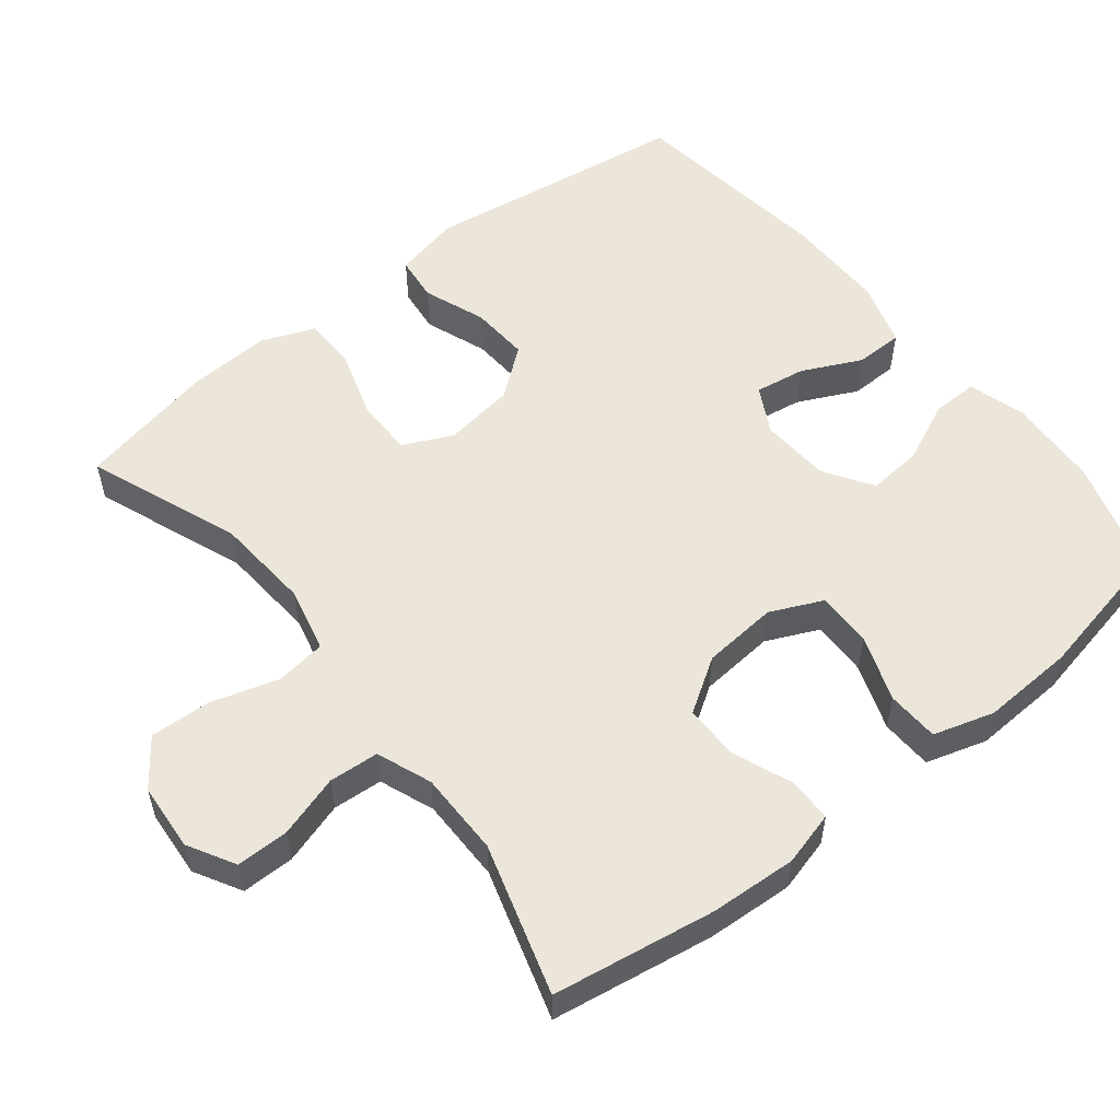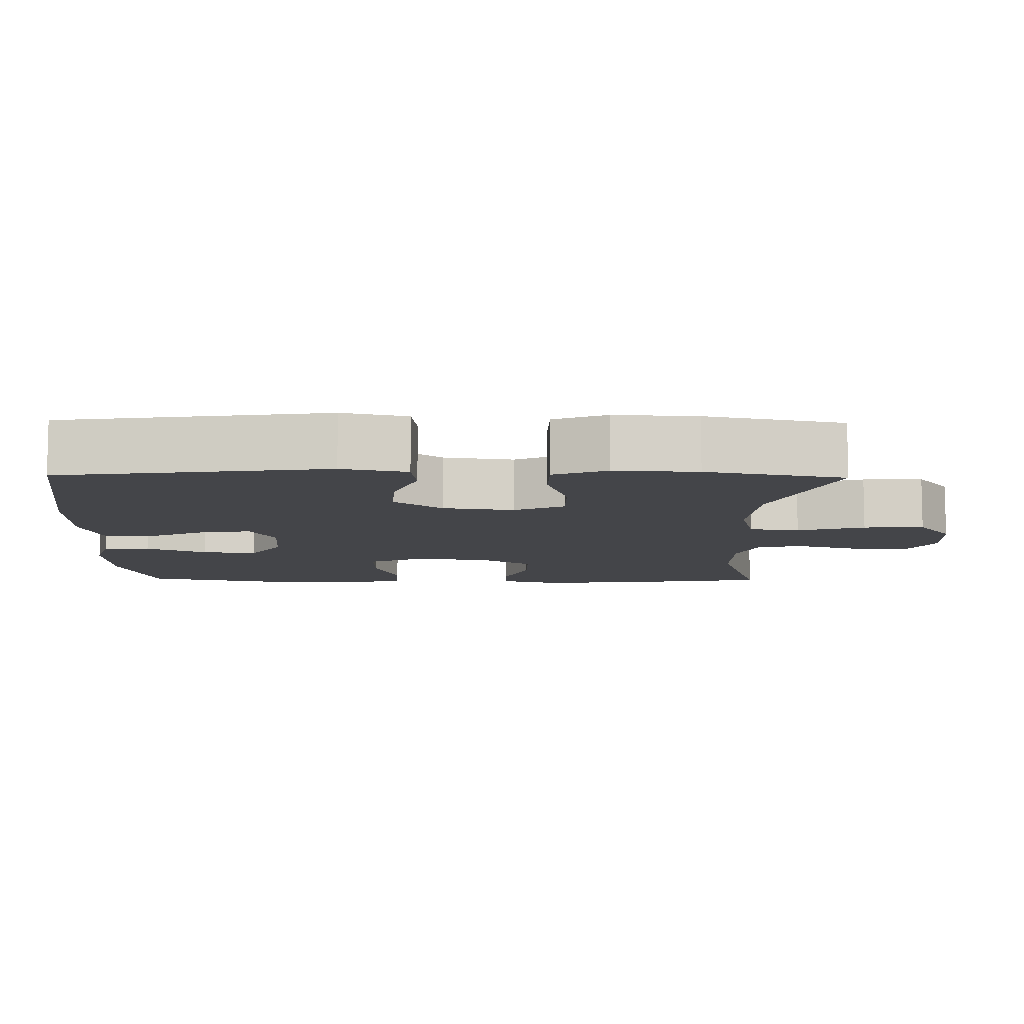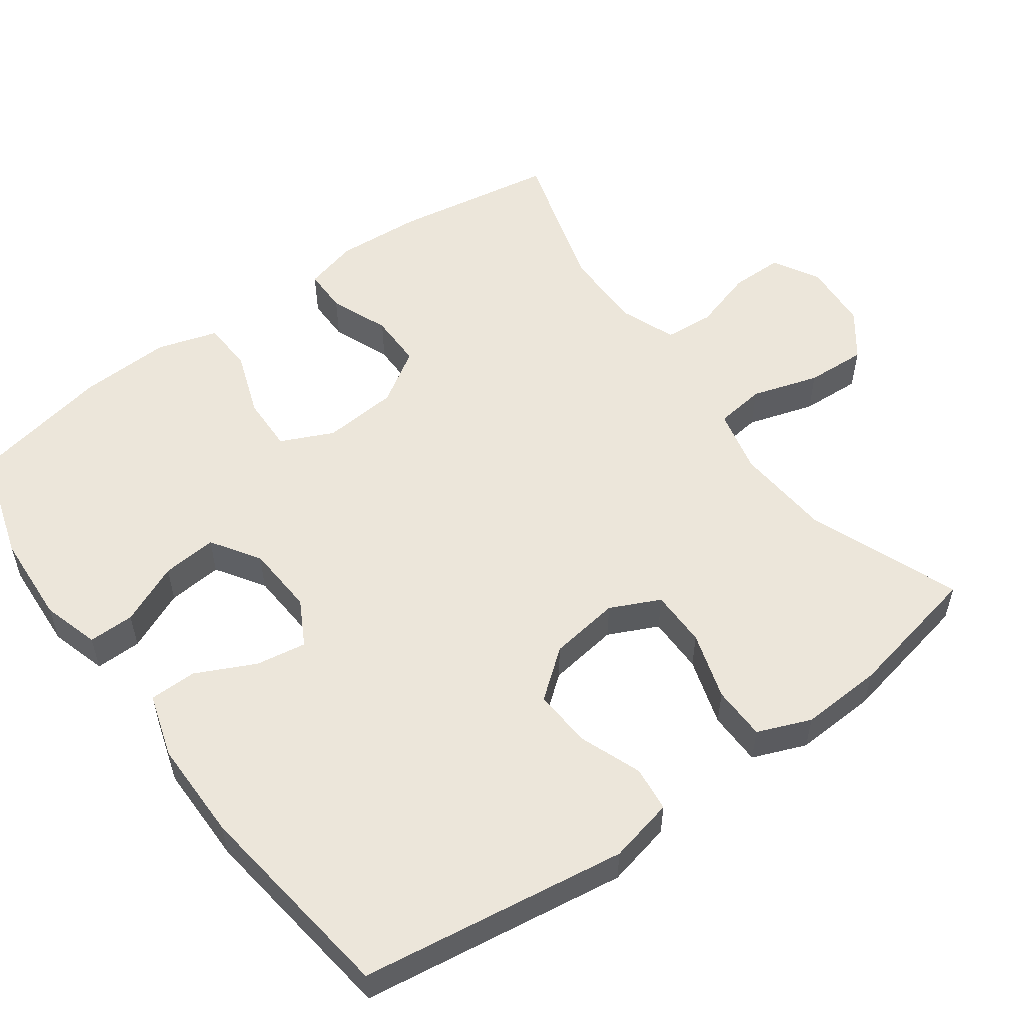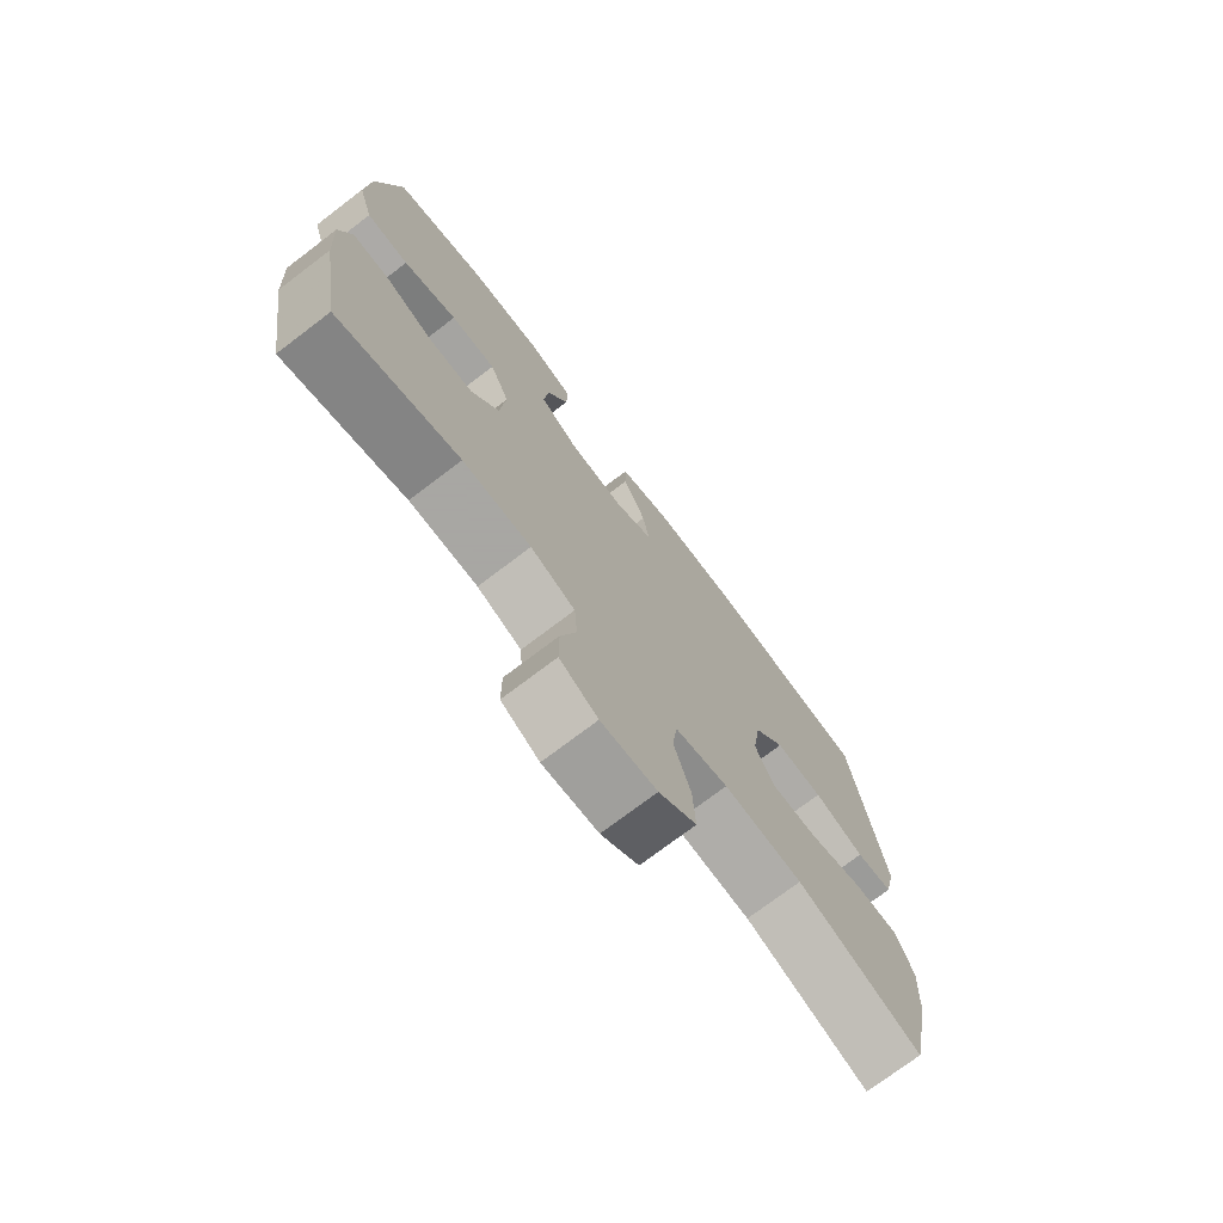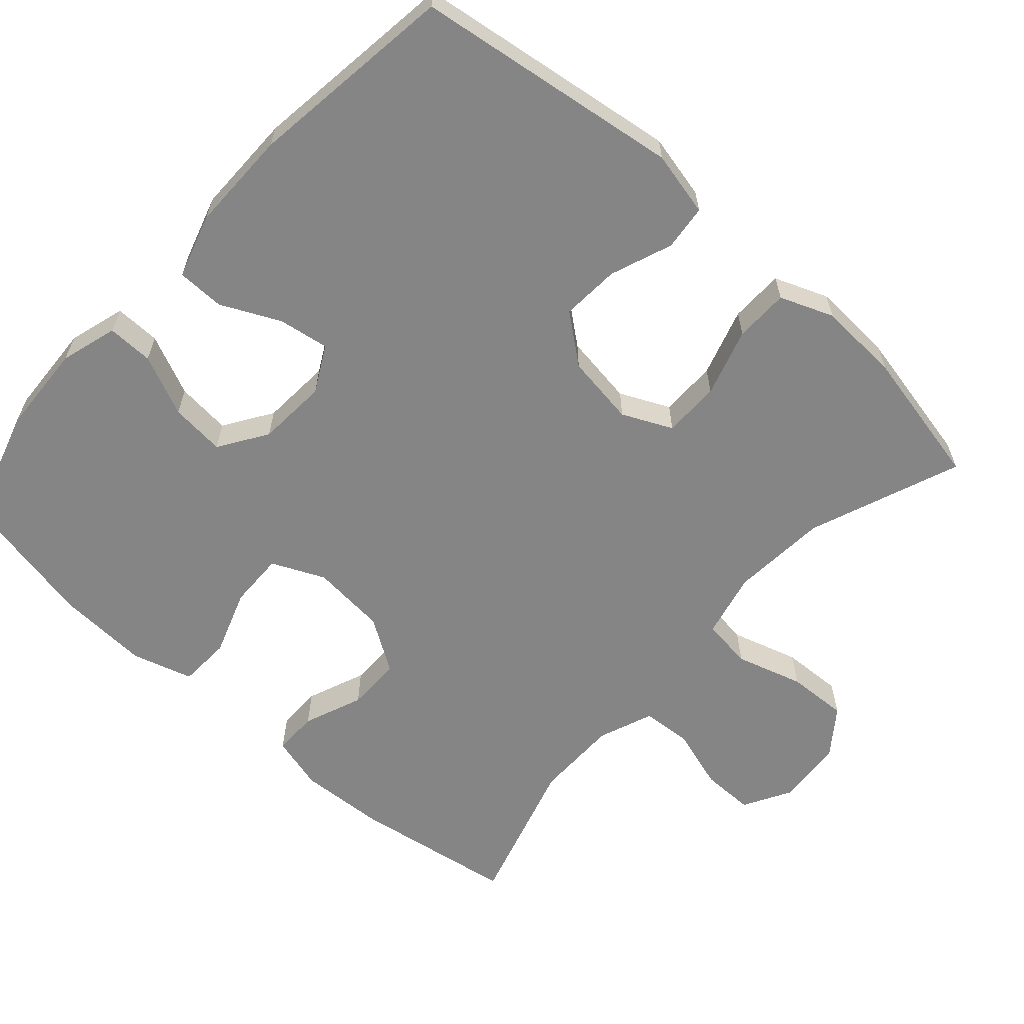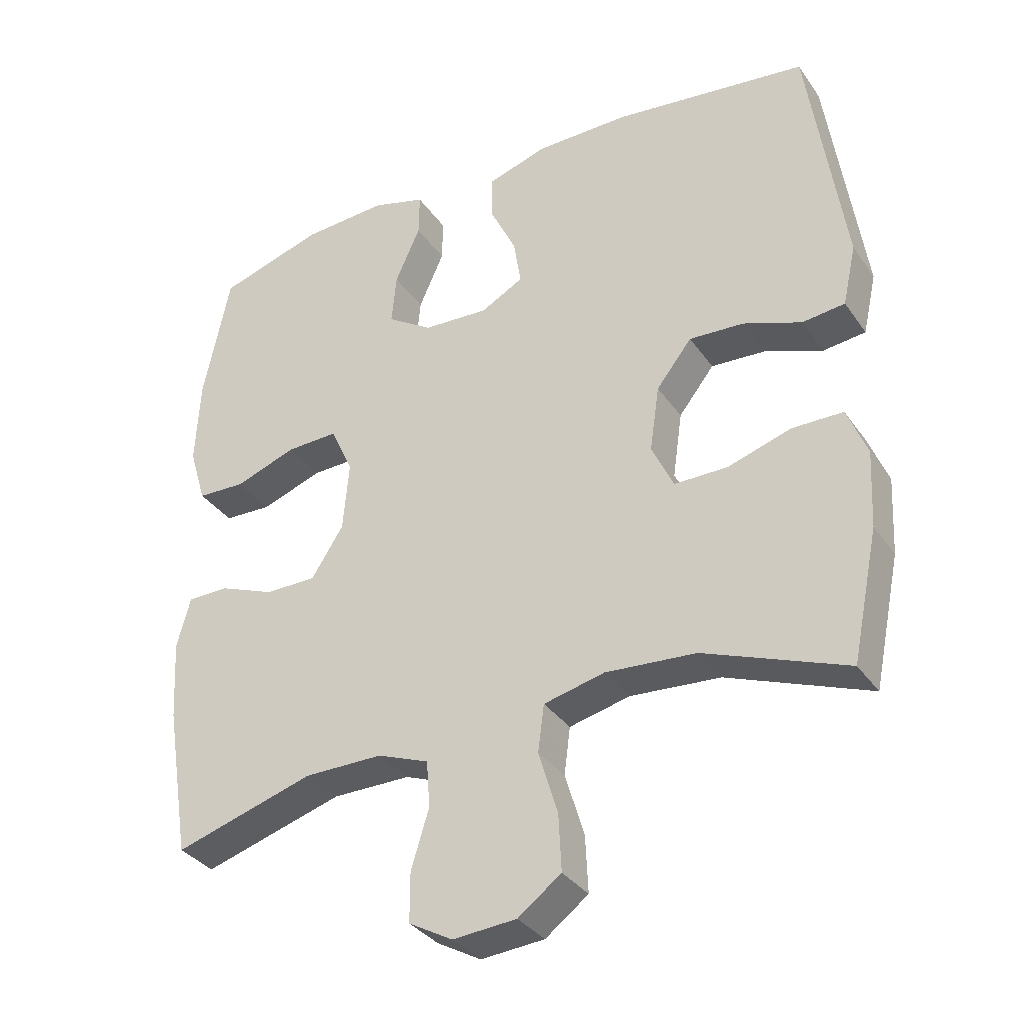
<metadata>
{"format":"obj","ext":"obj","renderer":"f3d","projection":"perspective","resolution":1024,"background":"white","views":[{"elev":55.1,"azim":-128.5,"up":"+Y"},{"elev":-9.1,"azim":89.0,"up":"+Y"},{"elev":54.3,"azim":54.1,"up":"+Y"},{"elev":-74.4,"azim":-52.8,"up":"+Z"},{"elev":-61.8,"azim":48.0,"up":"+Y"},{"elev":-34.3,"azim":29.8,"up":"+Z"}]}
</metadata>
<code>
v -0.5 0.07 0.5
v -0.345 0.07 0.547
v -0.22 0.07 0.554
v -0.142 0.07 0.531
v -0.143 0.07 0.468
v -0.18 0.07 0.385
v -0.187 0.07 0.31
v -0.121 0.07 0.267
v -0.025 0.07 0.261
v 0.038 0.07 0.295
v 0.027 0.07 0.364
v -0.012 0.07 0.445
v -0.011 0.07 0.51
v 0.077 0.07 0.537
v 0.215 0.07 0.537
v 0.5 0.07 0.5
v 0.552 0.07 0.136
v 0.532 0.07 0.047
v 0.47 0.07 0.04
v 0.385 0.07 0.072
v 0.305 0.07 0.077
v 0.253 0.07 0.011
v 0.239 0.07 -0.086
v 0.271 0.07 -0.154
v 0.349 0.07 -0.154
v 0.442 0.07 -0.125
v 0.516 0.07 -0.126
v 0.545 0.07 -0.199
v 0.539 0.07 -0.312
v 0.5 0.07 -0.5
v 0.292 0.07 -0.42
v 0.16 0.07 -0.41
v 0.071 0.07 -0.431
v 0.062 0.07 -0.5
v 0.09 0.07 -0.592
v 0.094 0.07 -0.675
v 0.031 0.07 -0.722
v -0.062 0.07 -0.729
v -0.126 0.07 -0.693
v -0.126 0.07 -0.621
v -0.1 0.07 -0.536
v -0.105 0.07 -0.468
v -0.18 0.07 -0.439
v -0.295 0.07 -0.439
v -0.5 0.07 -0.5
v -0.536 0.07 -0.278
v -0.543 0.07 -0.16
v -0.523 0.07 -0.086
v -0.462 0.07 -0.086
v -0.381 0.07 -0.118
v -0.306 0.07 -0.118
v -0.259 0.07 -0.045
v -0.25 0.07 0.058
v -0.283 0.07 0.13
v -0.359 0.07 0.128
v -0.449 0.07 0.096
v -0.52 0.07 0.099
v -0.545 0.07 0.182
v -0.539 0.07 0.309
v -0.5 0 0.5
v -0.345 0 0.547
v -0.22 0 0.554
v -0.142 0 0.531
v -0.143 0 0.468
v -0.18 0 0.385
v -0.187 0 0.31
v -0.121 0 0.267
v -0.025 0 0.261
v 0.038 0 0.295
v 0.027 0 0.364
v -0.012 0 0.445
v -0.011 0 0.51
v 0.077 0 0.537
v 0.215 0 0.537
v 0.5 0 0.5
v 0.552 0 0.136
v 0.532 0 0.047
v 0.47 0 0.04
v 0.385 0 0.072
v 0.305 0 0.077
v 0.253 0 0.011
v 0.239 0 -0.086
v 0.271 0 -0.154
v 0.349 0 -0.154
v 0.442 0 -0.125
v 0.516 0 -0.126
v 0.545 0 -0.199
v 0.539 0 -0.312
v 0.5 0 -0.5
v 0.292 0 -0.42
v 0.16 0 -0.41
v 0.071 0 -0.431
v 0.062 0 -0.5
v 0.09 0 -0.592
v 0.094 0 -0.675
v 0.031 0 -0.722
v -0.062 0 -0.729
v -0.126 0 -0.693
v -0.126 0 -0.621
v -0.1 0 -0.536
v -0.105 0 -0.468
v -0.18 0 -0.439
v -0.295 0 -0.439
v -0.5 0 -0.5
v -0.536 0 -0.278
v -0.543 0 -0.16
v -0.523 0 -0.086
v -0.462 0 -0.086
v -0.381 0 -0.118
v -0.306 0 -0.118
v -0.259 0 -0.045
v -0.25 0 0.058
v -0.283 0 0.13
v -0.359 0 0.128
v -0.449 0 0.096
v -0.52 0 0.099
v -0.545 0 0.182
v -0.539 0 0.309
f 55 56 57 58
f 54 55 58 59
f 47 48 49 50
f 47 50 51
f 44 45 46 47
f 43 44 47 51
f 42 43 51 52
f 38 39 40 41
f 38 41 42
f 37 38 42
f 34 35 36 37
f 33 34 37 42
f 32 33 42 52
f 28 29 30 31
f 25 26 27 28
f 24 25 28 31
f 23 24 31 32
f 17 18 19 20
f 17 20 21
f 16 17 21
f 15 16 21 22
f 11 12 13 14
f 10 11 14 15
f 3 4 5 6
f 3 6 7
f 2 3 7
f 54 59 1 2
f 53 54 2 7
f 52 53 7 8
f 32 52 8 9
f 23 32 9 10
f 10 15 22 23
f 117 116 115 114
f 118 117 114 113
f 109 108 107 106
f 110 109 106
f 106 105 104 103
f 110 106 103 102
f 111 110 102 101
f 100 99 98 97
f 101 100 97
f 101 97 96
f 96 95 94 93
f 101 96 93 92
f 111 101 92 91
f 90 89 88 87
f 87 86 85 84
f 90 87 84 83
f 91 90 83 82
f 79 78 77 76
f 80 79 76
f 80 76 75
f 81 80 75 74
f 73 72 71 70
f 74 73 70 69
f 65 64 63 62
f 66 65 62
f 66 62 61
f 61 60 118 113
f 66 61 113 112
f 67 66 112 111
f 68 67 111 91
f 69 68 91 82
f 82 81 74 69
f 1 60 61 2
f 2 61 62 3
f 3 62 63 4
f 4 63 64 5
f 5 64 65 6
f 6 65 66 7
f 7 66 67 8
f 8 67 68 9
f 9 68 69 10
f 10 69 70 11
f 11 70 71 12
f 12 71 72 13
f 13 72 73 14
f 14 73 74 15
f 15 74 75 16
f 16 75 76 17
f 17 76 77 18
f 18 77 78 19
f 19 78 79 20
f 20 79 80 21
f 21 80 81 22
f 22 81 82 23
f 23 82 83 24
f 24 83 84 25
f 25 84 85 26
f 26 85 86 27
f 27 86 87 28
f 28 87 88 29
f 29 88 89 30
f 30 89 90 31
f 31 90 91 32
f 32 91 92 33
f 33 92 93 34
f 34 93 94 35
f 35 94 95 36
f 36 95 96 37
f 37 96 97 38
f 38 97 98 39
f 39 98 99 40
f 40 99 100 41
f 41 100 101 42
f 42 101 102 43
f 43 102 103 44
f 44 103 104 45
f 45 104 105 46
f 46 105 106 47
f 47 106 107 48
f 48 107 108 49
f 49 108 109 50
f 50 109 110 51
f 51 110 111 52
f 52 111 112 53
f 53 112 113 54
f 54 113 114 55
f 55 114 115 56
f 56 115 116 57
f 57 116 117 58
f 58 117 118 59
f 59 118 60 1

</code>
